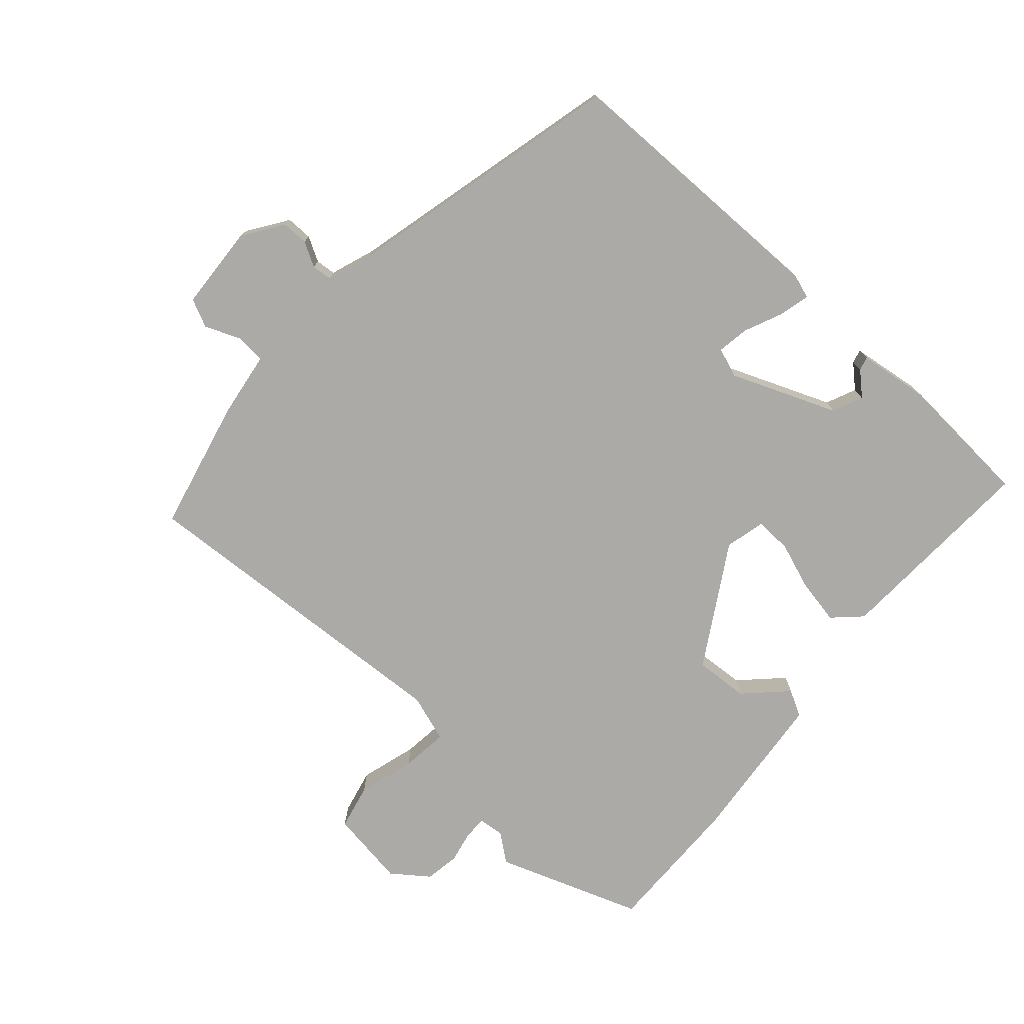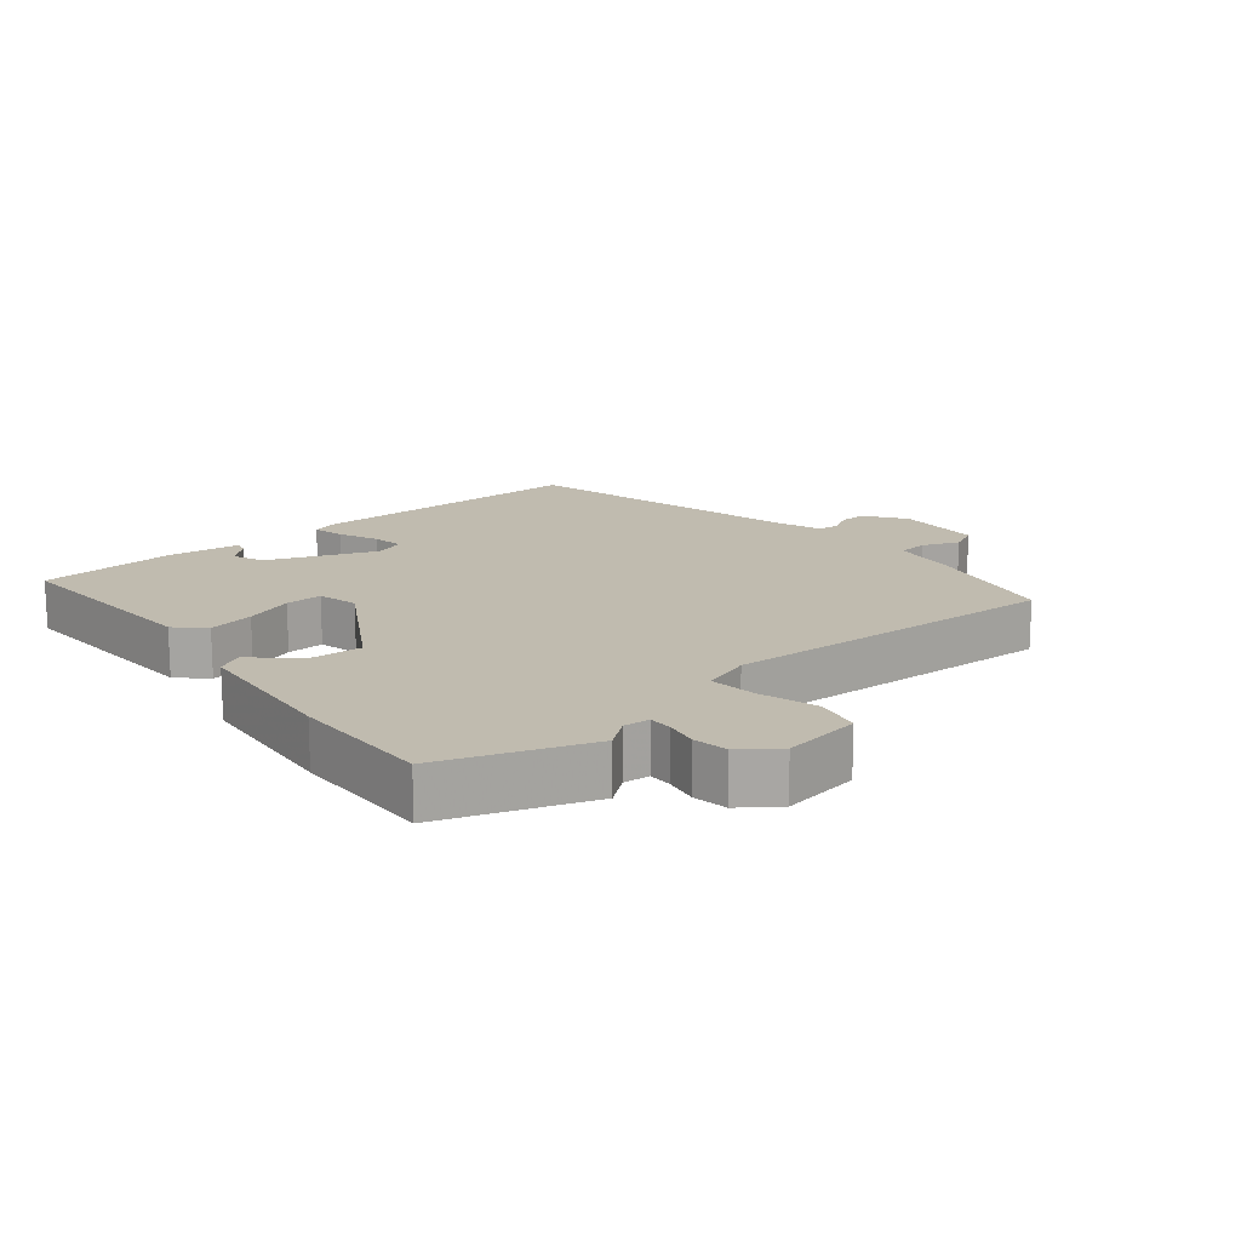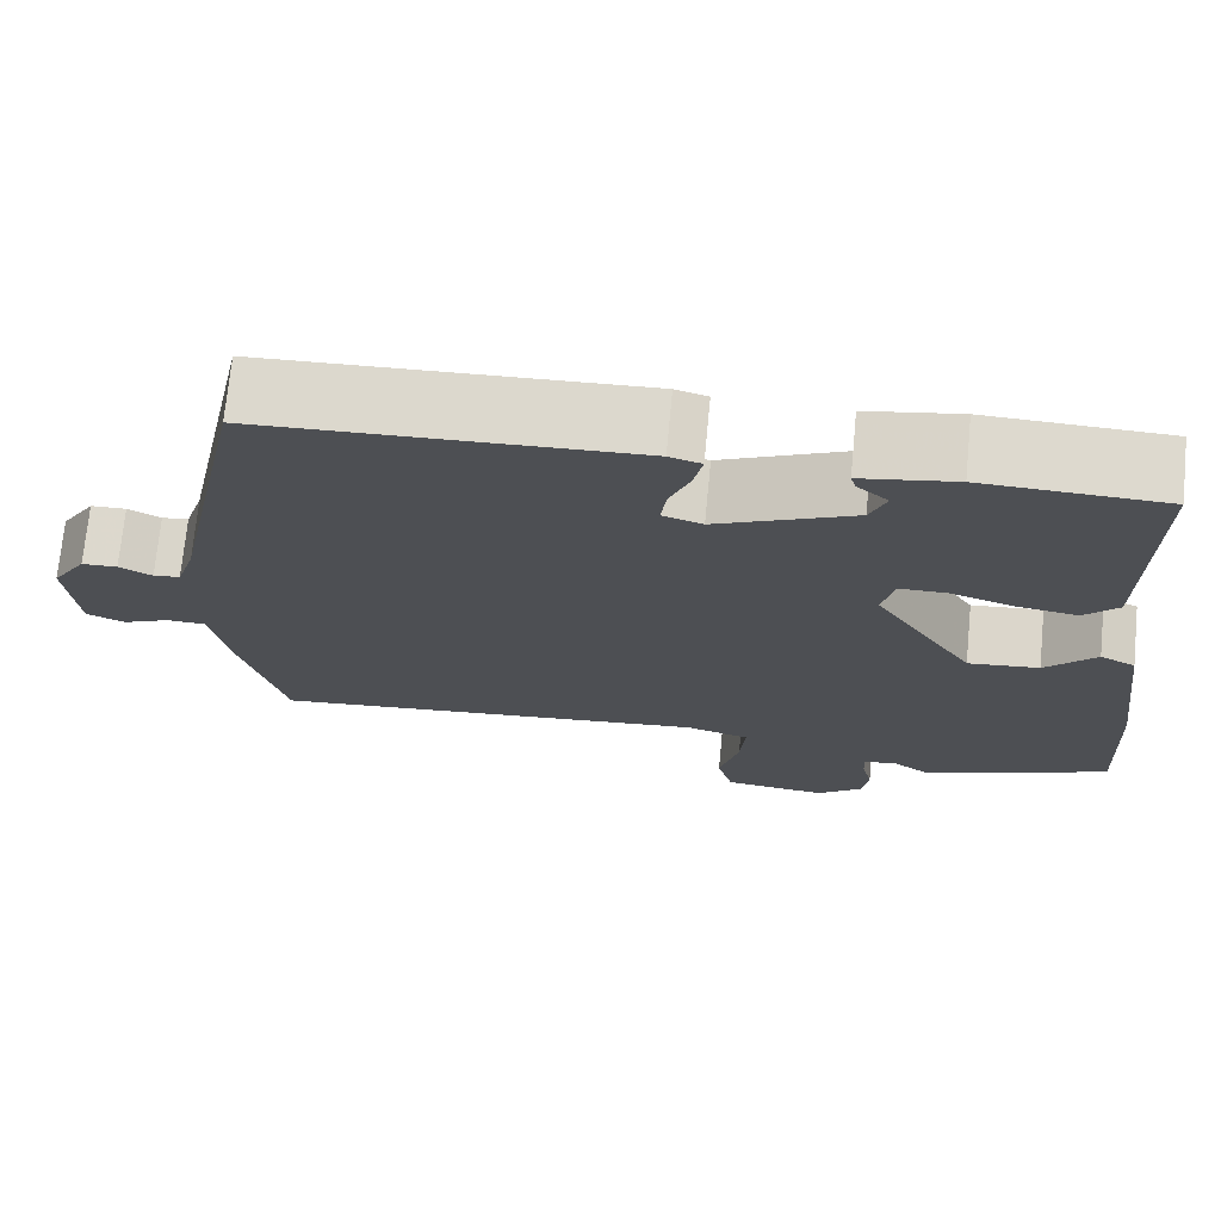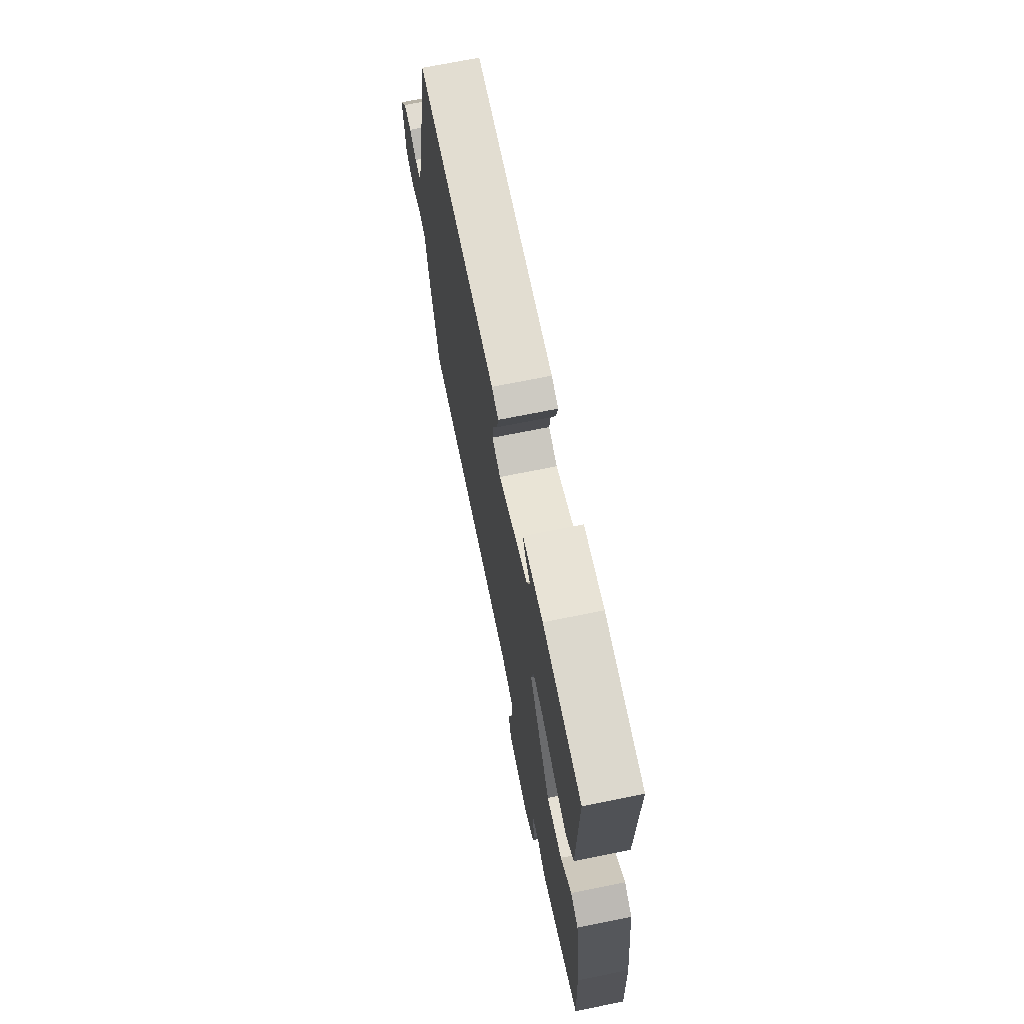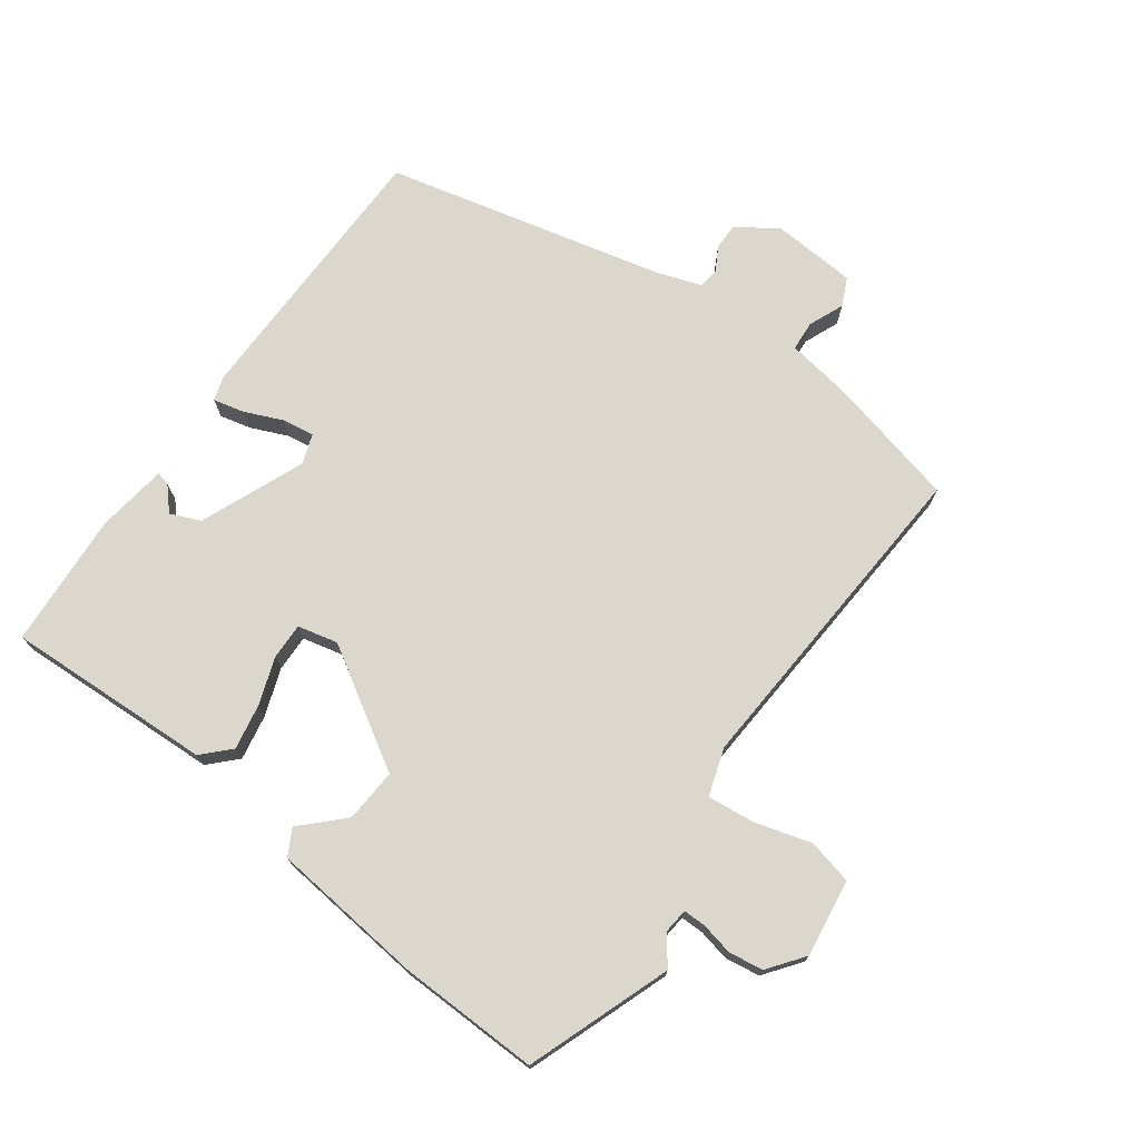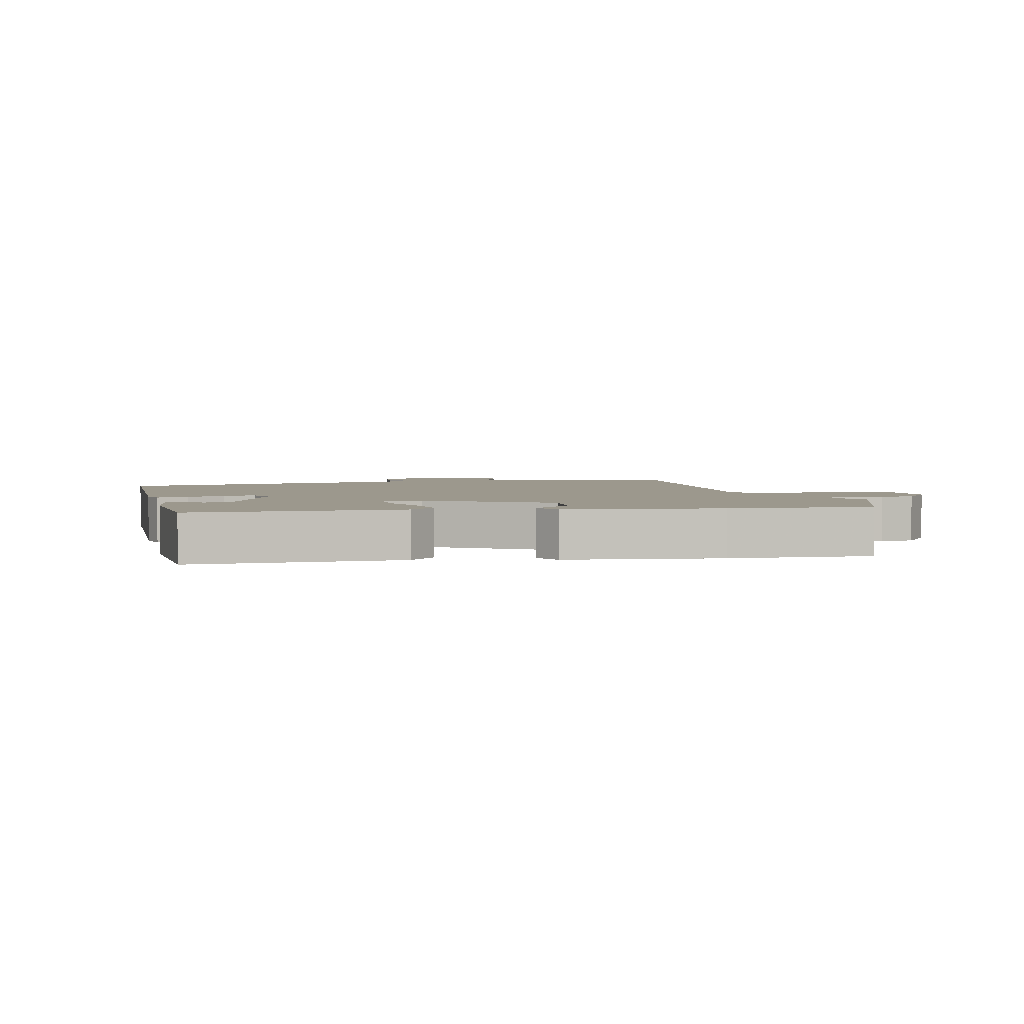
<metadata>
{"format":"obj","ext":"obj","renderer":"f3d","projection":"perspective","resolution":1024,"background":"white","views":[{"elev":-75.8,"azim":-43.4,"up":"+Y"},{"elev":16.0,"azim":138.4,"up":"+Y"},{"elev":72.1,"azim":5.5,"up":"+Z"},{"elev":70.5,"azim":78.6,"up":"+Z"},{"elev":73.3,"azim":124.6,"up":"+Y"},{"elev":3.0,"azim":75.9,"up":"+Y"}]}
</metadata>
<code>
v 0.557 0.07 -0.478
v 0.337 0.07 -0.564
v 0.293 0.07 -0.532
v 0.254 0.07 -0.537
v 0.255 0.07 -0.572
v 0.267 0.07 -0.622
v 0.26 0.07 -0.675
v 0.206 0.07 -0.718
v 0.086 0.07 -0.704
v 0.068 0.07 -0.635
v 0.091 0.07 -0.547
v 0.097 0.07 -0.474
v 0.023 0.07 -0.452
v -0.489 0.07 -0.498
v -0.543 0.07 -0.296
v -0.561 0.07 -0.196
v -0.607 0.07 -0.194
v -0.661 0.07 -0.218
v -0.705 0.07 -0.199
v -0.717 0.07 -0.069
v -0.677 0.07 -0.006
v -0.636 0.07 -0.005
v -0.598 0.07 -0.025
v -0.567 0.07 -0.021
v -0.545 0.07 0.048
v -0.454 0.07 0.482
v -0.023 0.07 0.498
v 0.014 0.07 0.487
v 0.004 0.07 0.439
v -0.02 0.07 0.379
v -0.026 0.07 0.33
v 0.02 0.07 0.315
v 0.179 0.07 0.385
v 0.198 0.07 0.432
v 0.162 0.07 0.463
v 0.156 0.07 0.484
v 0.265 0.07 0.502
v 0.474 0.07 0.494
v 0.469 0.07 0.174
v 0.429 0.07 0.133
v 0.359 0.07 0.144
v 0.285 0.07 0.168
v 0.229 0.07 0.168
v 0.216 0.07 0.106
v 0.332 0.07 -0.074
v 0.415 0.07 -0.066
v 0.474 0.07 -0.004
v 0.515 0.07 -0.025
v 0.546 0.07 -0.261
v 0.557 0 -0.478
v 0.337 0 -0.564
v 0.293 0 -0.532
v 0.254 0 -0.537
v 0.255 0 -0.572
v 0.267 0 -0.622
v 0.26 0 -0.675
v 0.206 0 -0.718
v 0.086 0 -0.704
v 0.068 0 -0.635
v 0.091 0 -0.547
v 0.097 0 -0.474
v 0.023 0 -0.452
v -0.489 0 -0.498
v -0.543 0 -0.296
v -0.561 0 -0.196
v -0.607 0 -0.194
v -0.661 0 -0.218
v -0.705 0 -0.199
v -0.717 0 -0.069
v -0.677 0 -0.006
v -0.636 0 -0.005
v -0.598 0 -0.025
v -0.567 0 -0.021
v -0.545 0 0.048
v -0.454 0 0.482
v -0.023 0 0.498
v 0.014 0 0.487
v 0.004 0 0.439
v -0.02 0 0.379
v -0.026 0 0.33
v 0.02 0 0.315
v 0.179 0 0.385
v 0.198 0 0.432
v 0.162 0 0.463
v 0.156 0 0.484
v 0.265 0 0.502
v 0.474 0 0.494
v 0.469 0 0.174
v 0.429 0 0.133
v 0.359 0 0.144
v 0.285 0 0.168
v 0.229 0 0.168
v 0.216 0 0.106
v 0.332 0 -0.074
v 0.415 0 -0.066
v 0.474 0 -0.004
v 0.515 0 -0.025
v 0.546 0 -0.261
f 46 47 48 49
f 45 46 49 1
f 44 45 1 2
f 39 40 41 42
f 39 42 43
f 38 39 43
f 37 38 43
f 34 35 36 37
f 33 34 37 43
f 32 33 43 44
f 27 28 29 30
f 25 26 27 30
f 24 25 30 31
f 20 21 22 23
f 20 23 24
f 17 18 19 20
f 16 17 20 24
f 13 14 15 16
f 12 13 16 24
f 8 9 10 11
f 8 11 12
f 5 6 7 8
f 4 5 8 12
f 3 4 12 24
f 44 2 3
f 31 32 44
f 3 24 31 44
f 98 97 96 95
f 50 98 95 94
f 51 50 94 93
f 91 90 89 88
f 92 91 88
f 92 88 87
f 92 87 86
f 86 85 84 83
f 92 86 83 82
f 93 92 82 81
f 79 78 77 76
f 79 76 75 74
f 80 79 74 73
f 72 71 70 69
f 73 72 69
f 69 68 67 66
f 73 69 66 65
f 65 64 63 62
f 73 65 62 61
f 60 59 58 57
f 61 60 57
f 57 56 55 54
f 61 57 54 53
f 73 61 53 52
f 52 51 93
f 93 81 80
f 93 80 73 52
f 1 50 51 2
f 2 51 52 3
f 3 52 53 4
f 4 53 54 5
f 5 54 55 6
f 6 55 56 7
f 7 56 57 8
f 8 57 58 9
f 9 58 59 10
f 10 59 60 11
f 11 60 61 12
f 12 61 62 13
f 13 62 63 14
f 14 63 64 15
f 15 64 65 16
f 16 65 66 17
f 17 66 67 18
f 18 67 68 19
f 19 68 69 20
f 20 69 70 21
f 21 70 71 22
f 22 71 72 23
f 23 72 73 24
f 24 73 74 25
f 25 74 75 26
f 26 75 76 27
f 27 76 77 28
f 28 77 78 29
f 29 78 79 30
f 30 79 80 31
f 31 80 81 32
f 32 81 82 33
f 33 82 83 34
f 34 83 84 35
f 35 84 85 36
f 36 85 86 37
f 37 86 87 38
f 38 87 88 39
f 39 88 89 40
f 40 89 90 41
f 41 90 91 42
f 42 91 92 43
f 43 92 93 44
f 44 93 94 45
f 45 94 95 46
f 46 95 96 47
f 47 96 97 48
f 48 97 98 49
f 49 98 50 1

</code>
